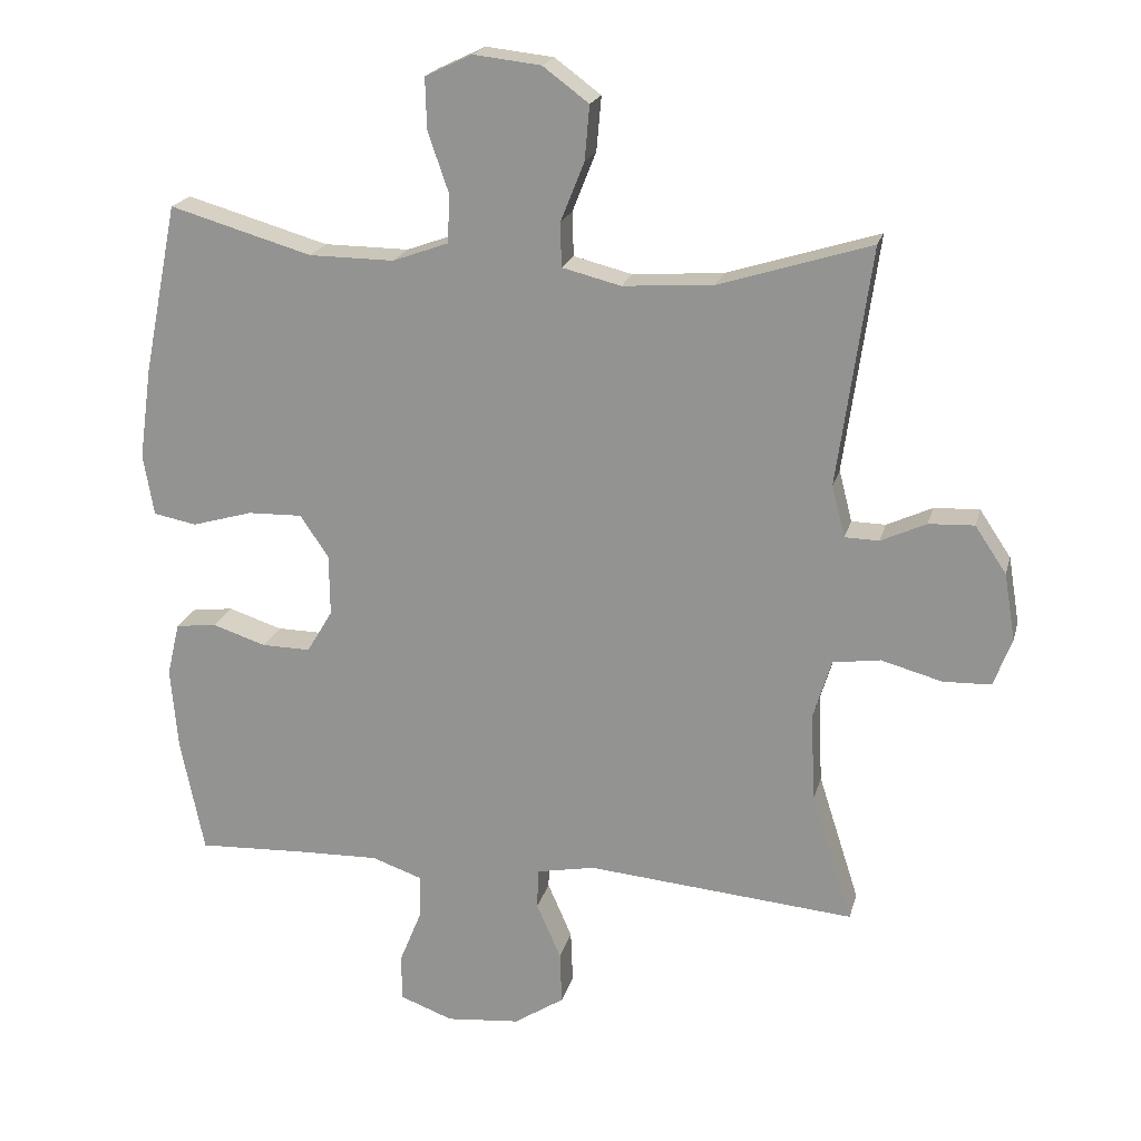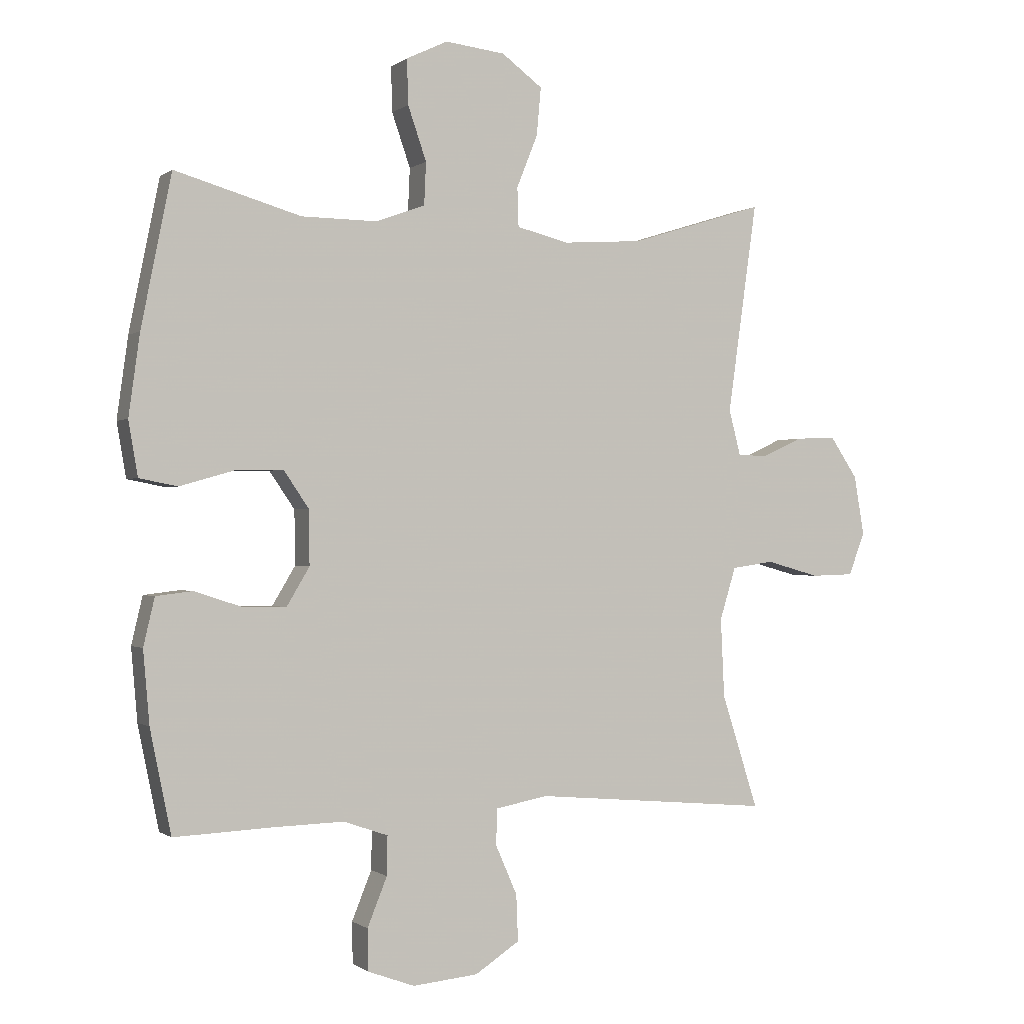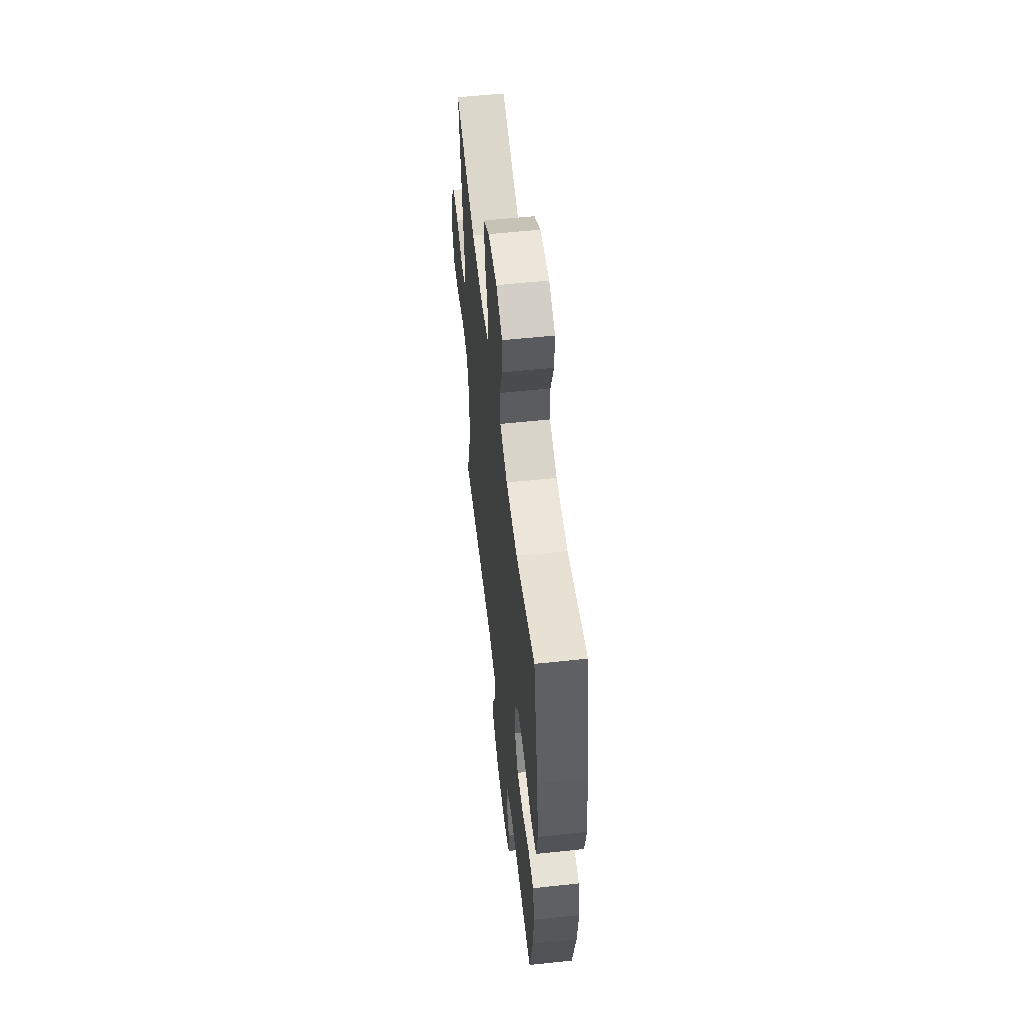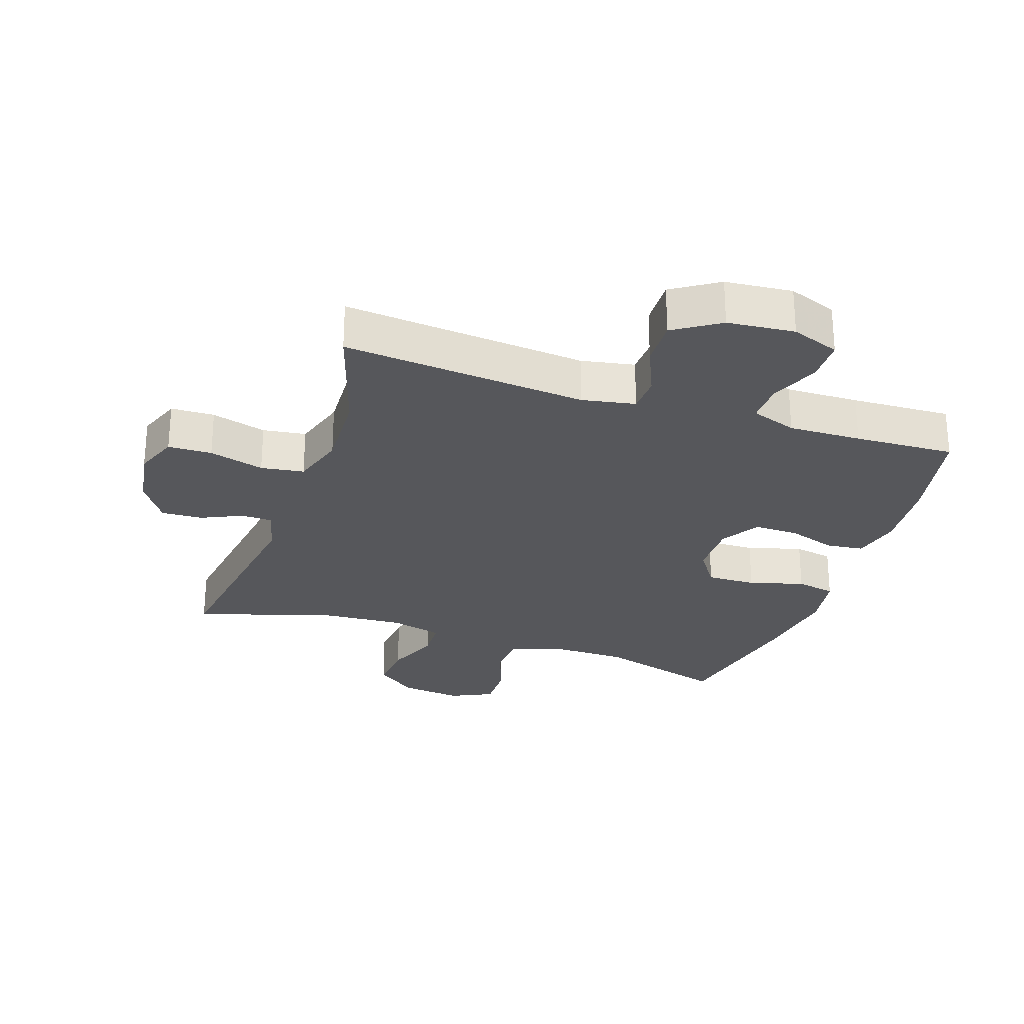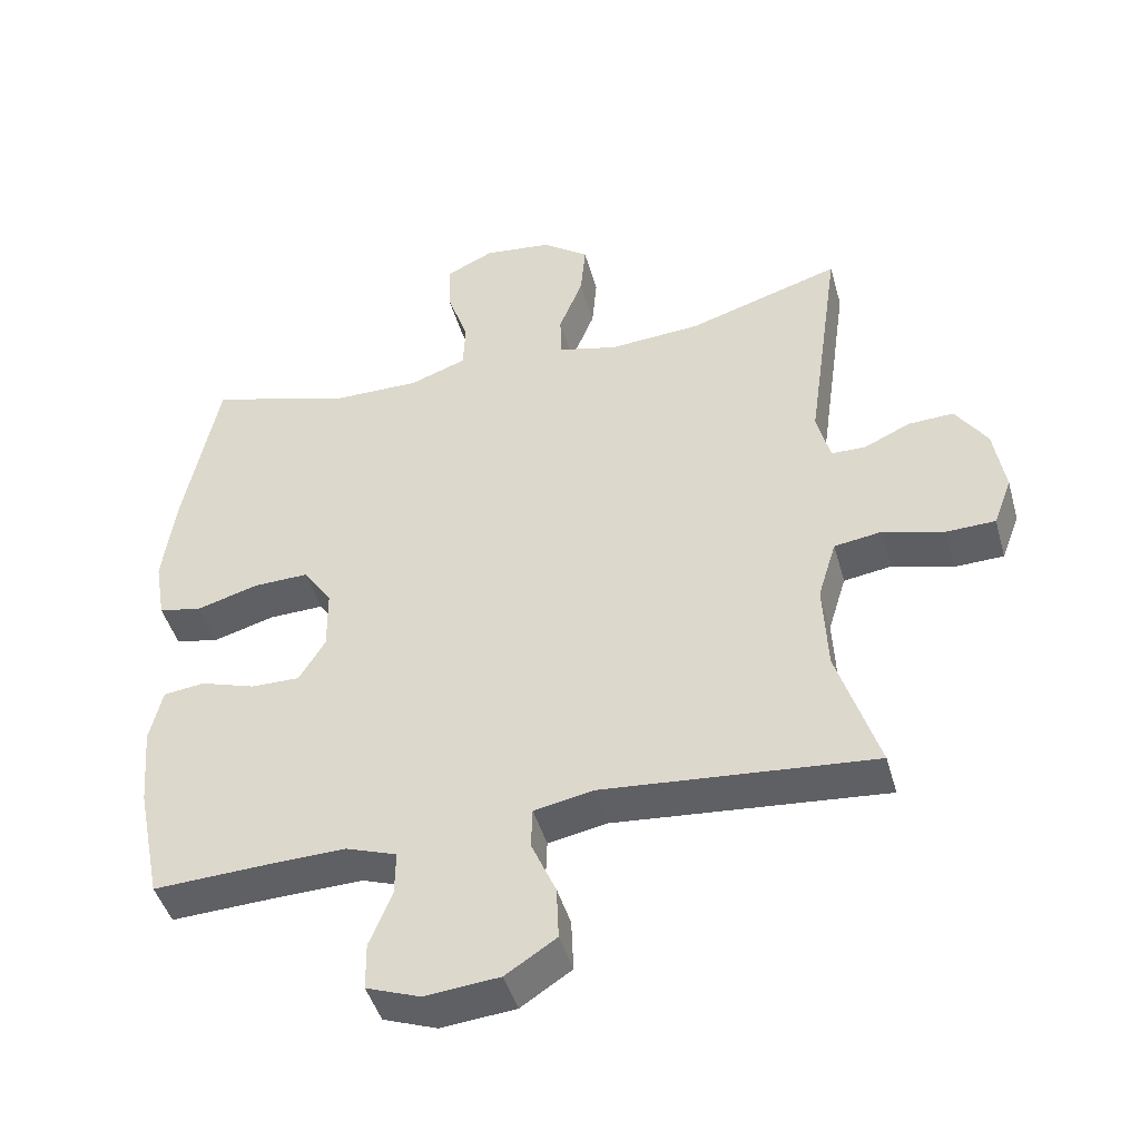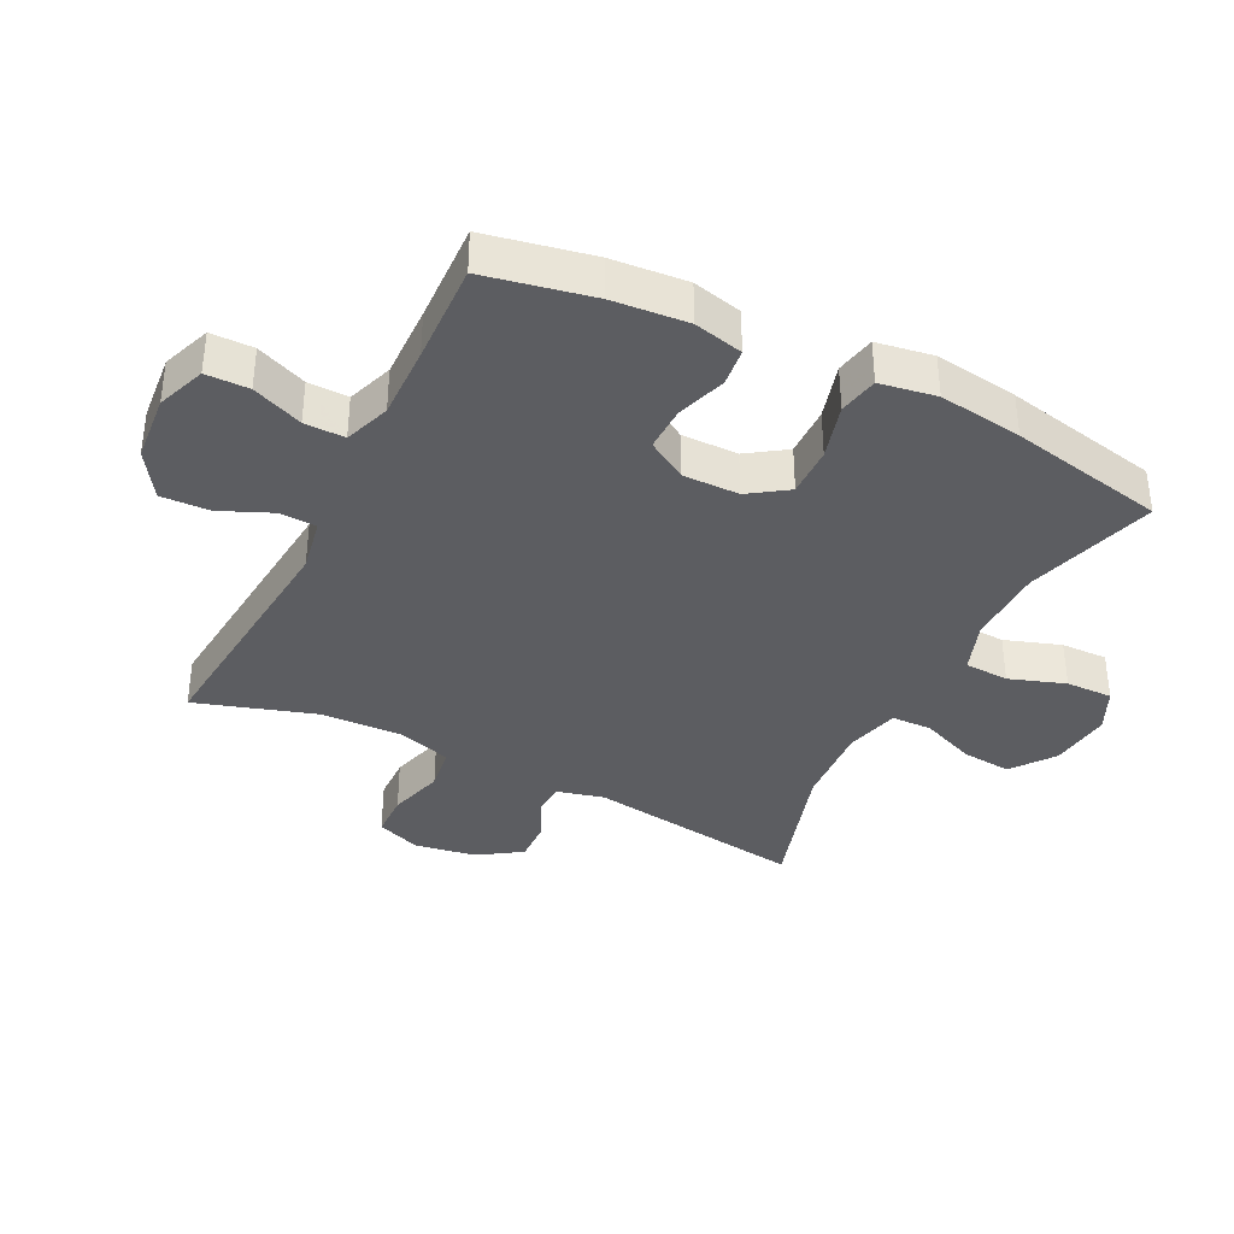
<metadata>
{"format":"obj","ext":"obj","renderer":"f3d","projection":"perspective","resolution":1024,"background":"white","views":[{"elev":20.1,"azim":13.7,"up":"+Z"},{"elev":-0.5,"azim":-23.8,"up":"+Z"},{"elev":56.6,"azim":-96.4,"up":"+Z"},{"elev":-27.1,"azim":161.2,"up":"+Y"},{"elev":-45.2,"azim":15.5,"up":"+Z"},{"elev":-37.0,"azim":-116.8,"up":"+Y"}]}
</metadata>
<code>
v 0.5 0.07 0.5
v 0.452 0.07 0.159
v 0.471 0.07 0.085
v 0.52 0.07 0.084
v 0.585 0.07 0.114
v 0.65 0.07 0.117
v 0.695 0.07 0.05
v 0.711 0.07 -0.046
v 0.685 0.07 -0.115
v 0.616 0.07 -0.117
v 0.529 0.07 -0.093
v 0.461 0.07 -0.103
v 0.435 0.07 -0.188
v 0.441 0.07 -0.316
v 0.5 0.07 -0.5
v 0.115 0.07 -0.466
v 0.031 0.07 -0.482
v 0.029 0.07 -0.54
v 0.064 0.07 -0.62
v 0.067 0.07 -0.695
v -0.005 0.07 -0.742
v -0.111 0.07 -0.752
v -0.187 0.07 -0.724
v -0.188 0.07 -0.657
v -0.156 0.07 -0.578
v -0.155 0.07 -0.515
v -0.227 0.07 -0.49
v -0.342 0.07 -0.493
v -0.5 0.07 -0.5
v -0.534 0.07 -0.333
v -0.544 0.07 -0.216
v -0.526 0.07 -0.139
v -0.467 0.07 -0.132
v -0.39 0.07 -0.157
v -0.32 0.07 -0.158
v -0.283 0.07 -0.096
v -0.284 0.07 -0.008
v -0.325 0.07 0.052
v -0.403 0.07 0.05
v -0.49 0.07 0.025
v -0.552 0.07 0.037
v -0.567 0.07 0.125
v -0.549 0.07 0.256
v -0.5 0.07 0.5
v -0.296 0.07 0.441
v -0.174 0.07 0.44
v -0.094 0.07 0.469
v -0.091 0.07 0.538
v -0.121 0.07 0.625
v -0.123 0.07 0.698
v -0.056 0.07 0.73
v 0.041 0.07 0.719
v 0.107 0.07 0.67
v 0.1 0.07 0.592
v 0.066 0.07 0.507
v 0.068 0.07 0.444
v 0.152 0.07 0.423
v 0.282 0.07 0.432
v 0.5 0 0.5
v 0.452 0 0.159
v 0.471 0 0.085
v 0.52 0 0.084
v 0.585 0 0.114
v 0.65 0 0.117
v 0.695 0 0.05
v 0.711 0 -0.046
v 0.685 0 -0.115
v 0.616 0 -0.117
v 0.529 0 -0.093
v 0.461 0 -0.103
v 0.435 0 -0.188
v 0.441 0 -0.316
v 0.5 0 -0.5
v 0.115 0 -0.466
v 0.031 0 -0.482
v 0.029 0 -0.54
v 0.064 0 -0.62
v 0.067 0 -0.695
v -0.005 0 -0.742
v -0.111 0 -0.752
v -0.187 0 -0.724
v -0.188 0 -0.657
v -0.156 0 -0.578
v -0.155 0 -0.515
v -0.227 0 -0.49
v -0.342 0 -0.493
v -0.5 0 -0.5
v -0.534 0 -0.333
v -0.544 0 -0.216
v -0.526 0 -0.139
v -0.467 0 -0.132
v -0.39 0 -0.157
v -0.32 0 -0.158
v -0.283 0 -0.096
v -0.284 0 -0.008
v -0.325 0 0.052
v -0.403 0 0.05
v -0.49 0 0.025
v -0.552 0 0.037
v -0.567 0 0.125
v -0.549 0 0.256
v -0.5 0 0.5
v -0.296 0 0.441
v -0.174 0 0.44
v -0.094 0 0.469
v -0.091 0 0.538
v -0.121 0 0.625
v -0.123 0 0.698
v -0.056 0 0.73
v 0.041 0 0.719
v 0.107 0 0.67
v 0.1 0 0.592
v 0.066 0 0.507
v 0.068 0 0.444
v 0.152 0 0.423
v 0.282 0 0.432
f 52 53 54 55
f 52 55 56
f 51 52 56
f 48 49 50 51
f 47 48 51 56
f 46 47 56 57
f 42 43 44 45
f 42 45 46 57
f 39 40 41 42
f 38 39 42 57
f 31 32 33 34
f 31 34 35
f 28 29 30 31
f 27 28 31 35
f 26 27 35 36
f 22 23 24 25
f 22 25 26
f 21 22 26
f 18 19 20 21
f 17 18 21 26
f 16 17 26 36
f 14 15 16 36
f 8 9 10 11
f 8 11 12
f 7 8 12
f 4 5 6 7
f 3 4 7 12
f 2 3 12 13
f 58 1 2
f 37 38 57 58
f 37 58 2 13
f 13 14 36 37
f 113 112 111 110
f 114 113 110
f 114 110 109
f 109 108 107 106
f 114 109 106 105
f 115 114 105 104
f 103 102 101 100
f 115 104 103 100
f 100 99 98 97
f 115 100 97 96
f 92 91 90 89
f 93 92 89
f 89 88 87 86
f 93 89 86 85
f 94 93 85 84
f 83 82 81 80
f 84 83 80
f 84 80 79
f 79 78 77 76
f 84 79 76 75
f 94 84 75 74
f 94 74 73 72
f 69 68 67 66
f 70 69 66
f 70 66 65
f 65 64 63 62
f 70 65 62 61
f 71 70 61 60
f 60 59 116
f 116 115 96 95
f 71 60 116 95
f 95 94 72 71
f 1 59 60 2
f 2 60 61 3
f 3 61 62 4
f 4 62 63 5
f 5 63 64 6
f 6 64 65 7
f 7 65 66 8
f 8 66 67 9
f 9 67 68 10
f 10 68 69 11
f 11 69 70 12
f 12 70 71 13
f 13 71 72 14
f 14 72 73 15
f 15 73 74 16
f 16 74 75 17
f 17 75 76 18
f 18 76 77 19
f 19 77 78 20
f 20 78 79 21
f 21 79 80 22
f 22 80 81 23
f 23 81 82 24
f 24 82 83 25
f 25 83 84 26
f 26 84 85 27
f 27 85 86 28
f 28 86 87 29
f 29 87 88 30
f 30 88 89 31
f 31 89 90 32
f 32 90 91 33
f 33 91 92 34
f 34 92 93 35
f 35 93 94 36
f 36 94 95 37
f 37 95 96 38
f 38 96 97 39
f 39 97 98 40
f 40 98 99 41
f 41 99 100 42
f 42 100 101 43
f 43 101 102 44
f 44 102 103 45
f 45 103 104 46
f 46 104 105 47
f 47 105 106 48
f 48 106 107 49
f 49 107 108 50
f 50 108 109 51
f 51 109 110 52
f 52 110 111 53
f 53 111 112 54
f 54 112 113 55
f 55 113 114 56
f 56 114 115 57
f 57 115 116 58
f 58 116 59 1

</code>
